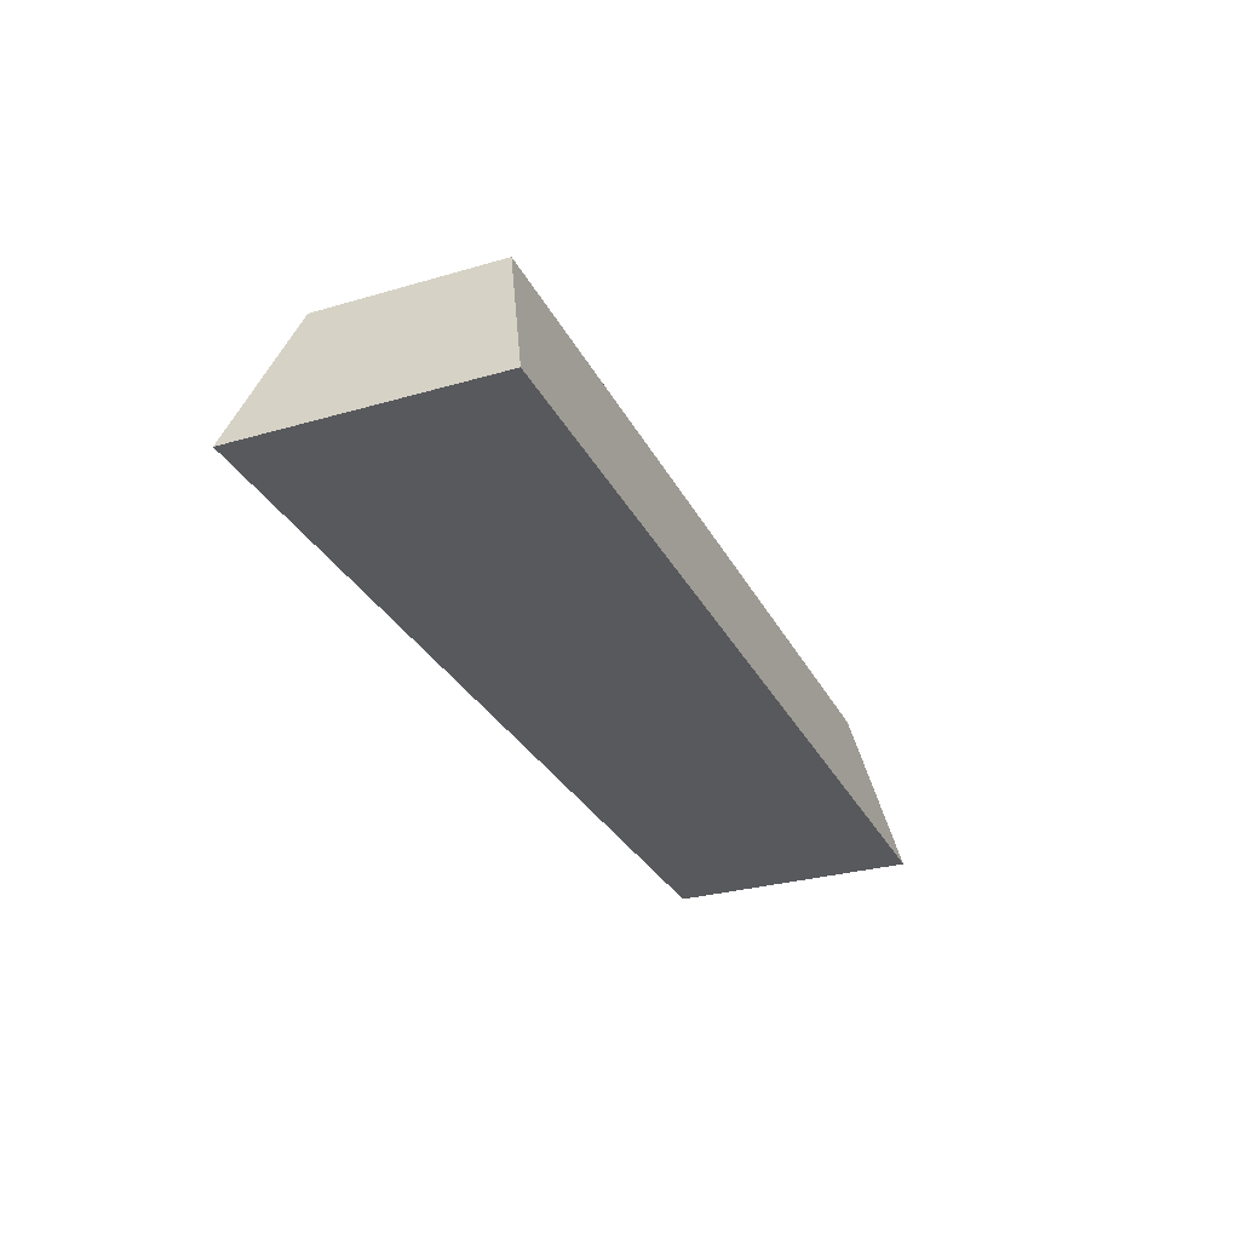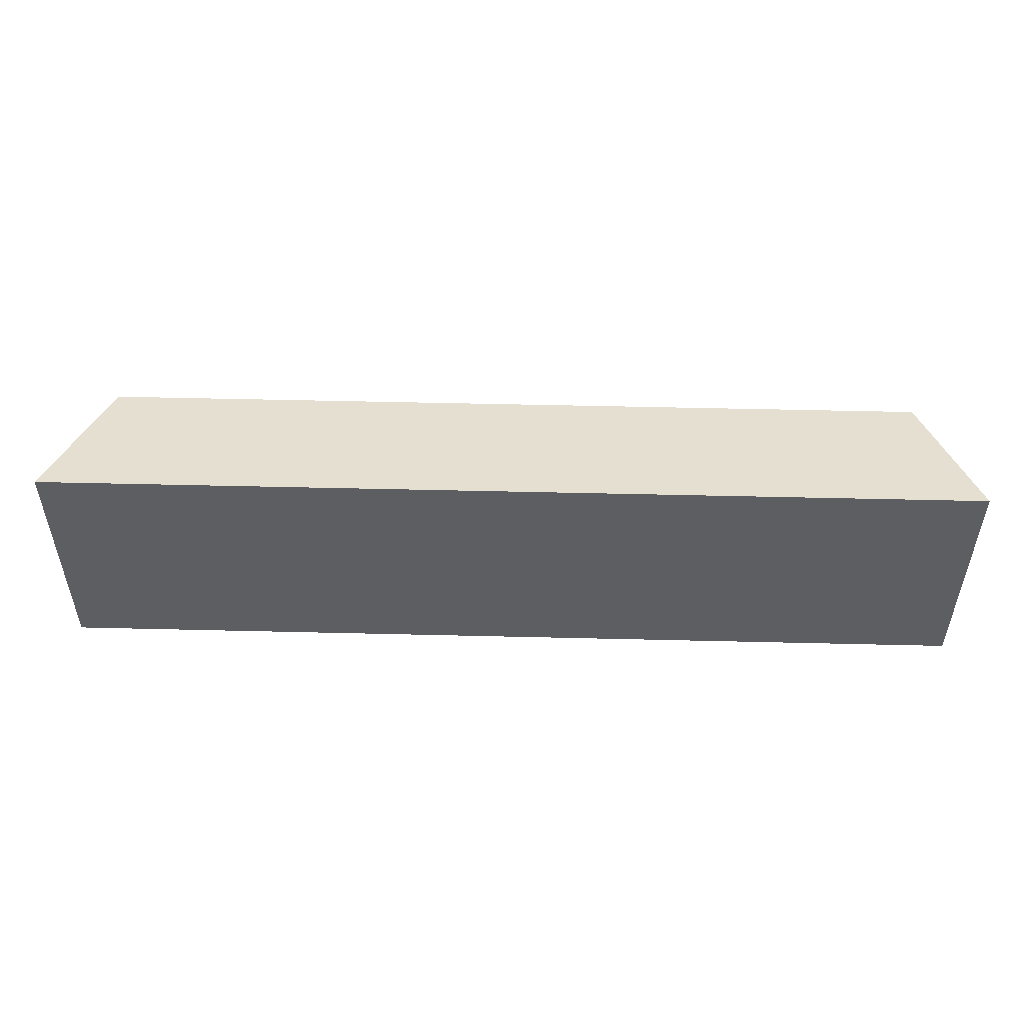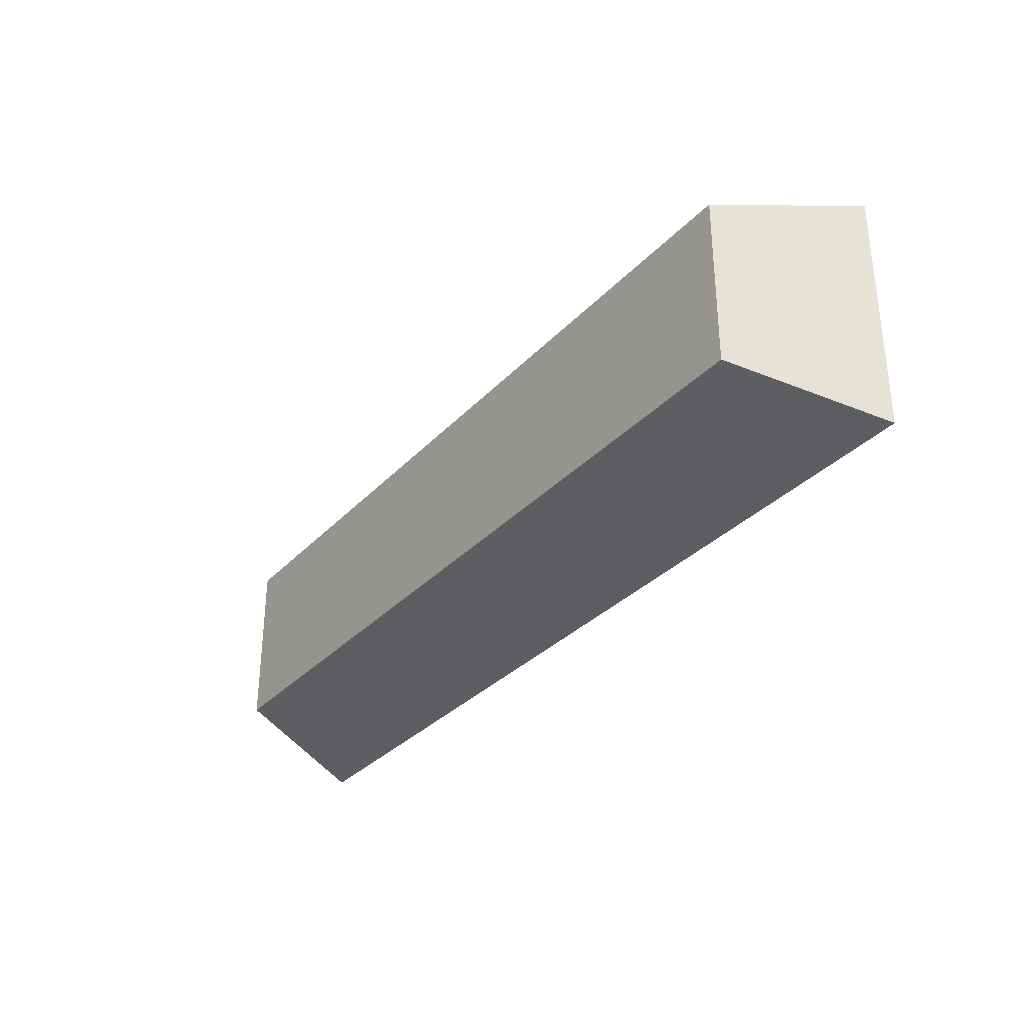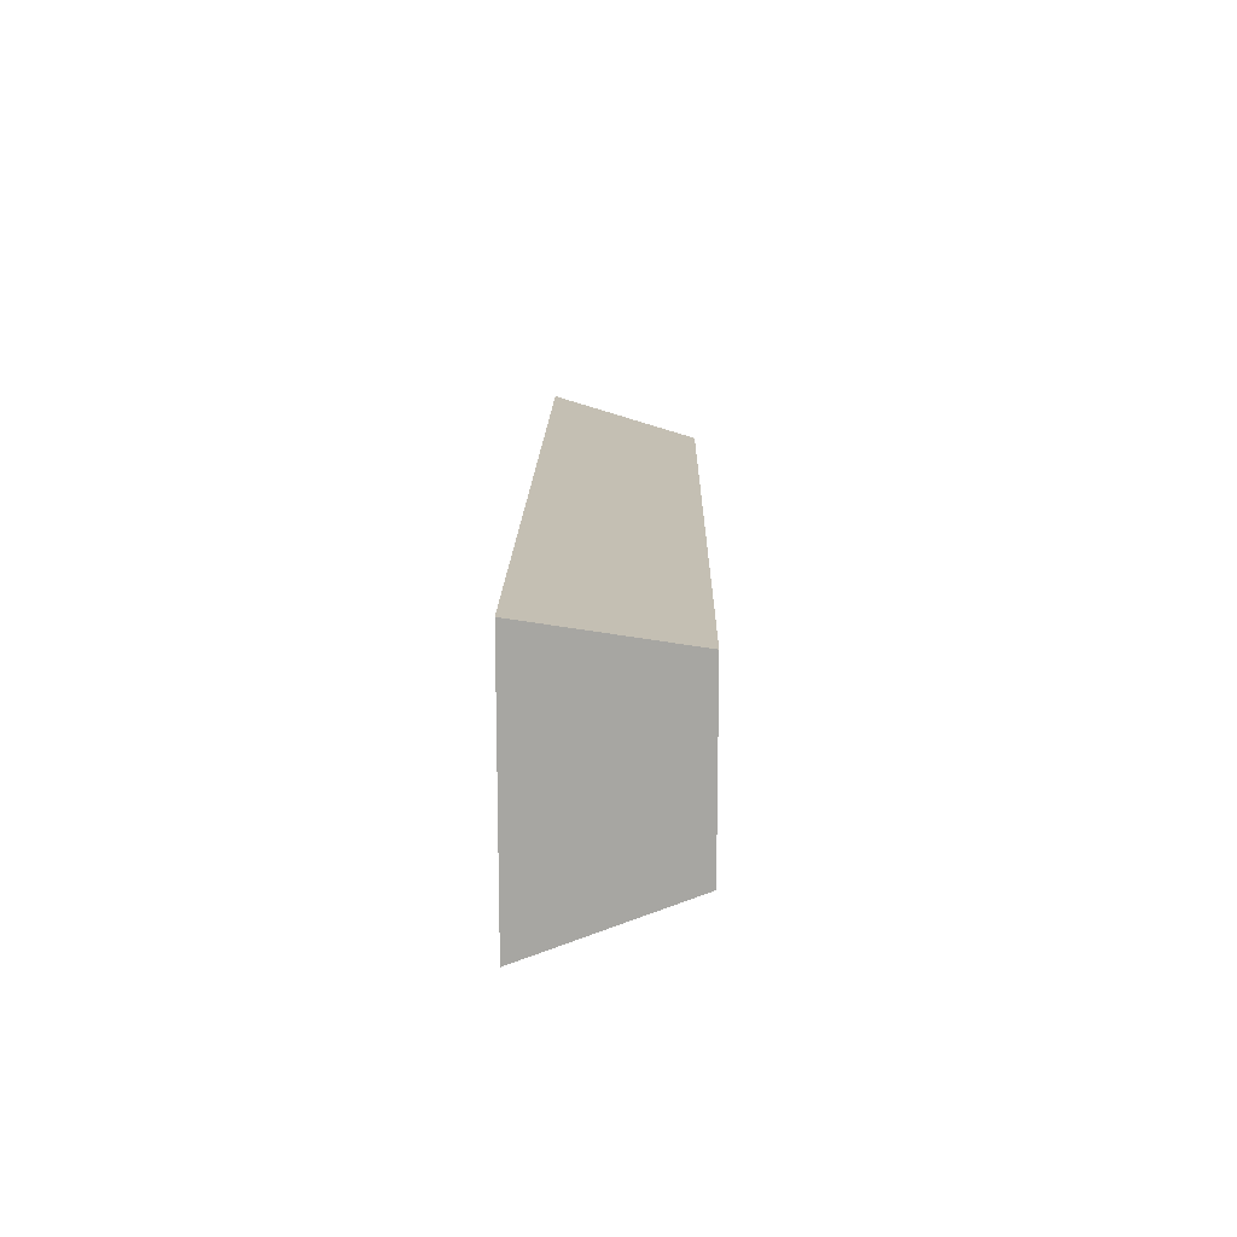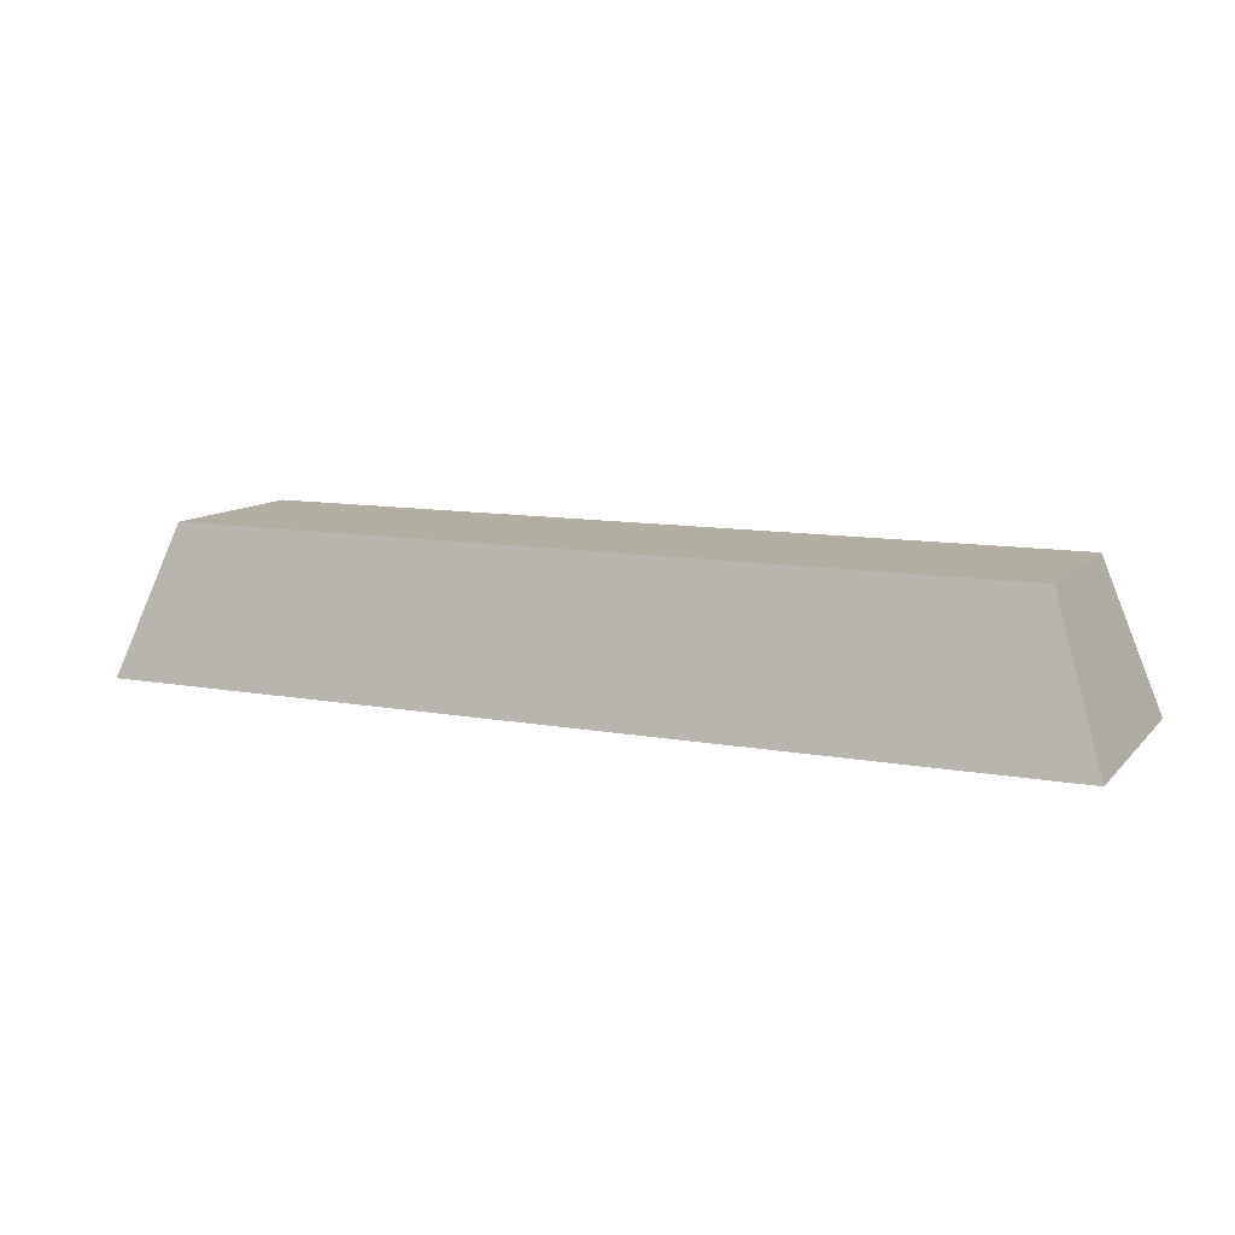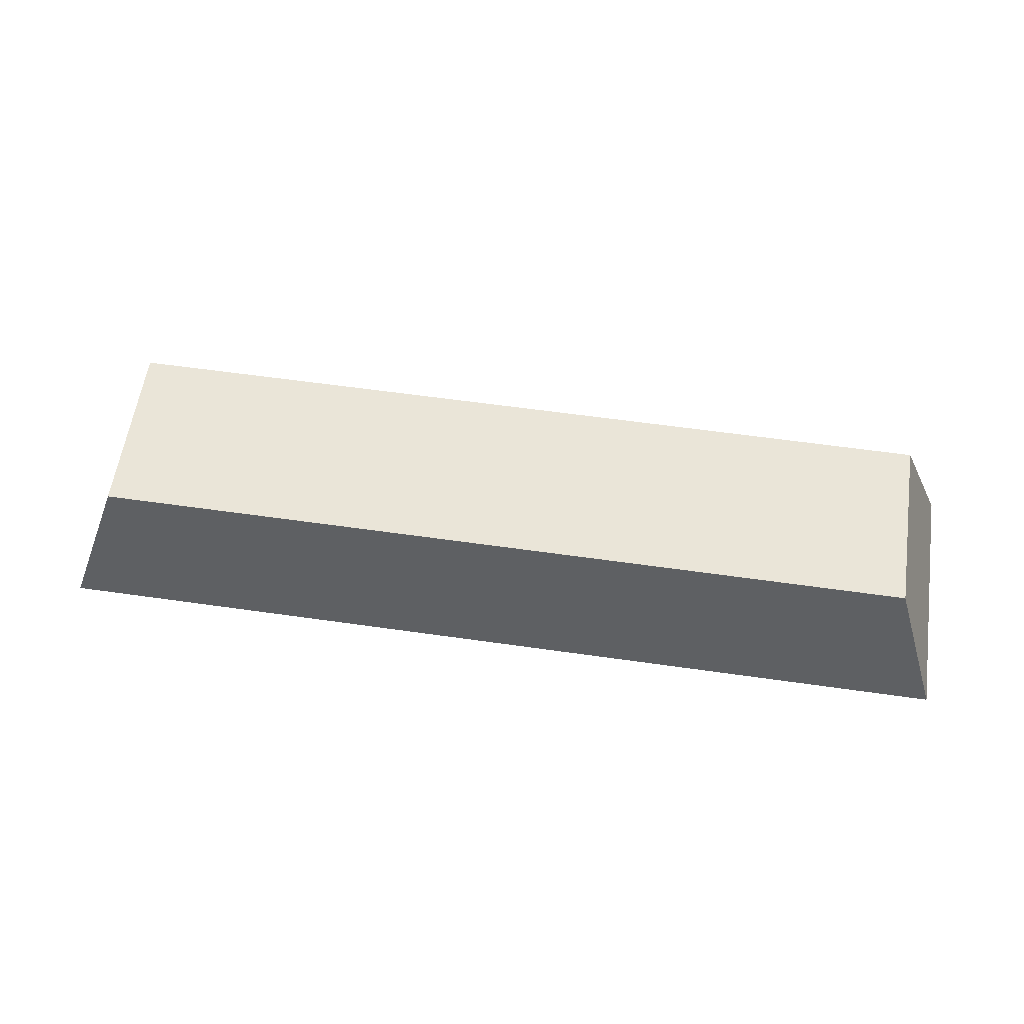
<metadata>
{"format":"obj","ext":"obj","renderer":"f3d","projection":"perspective","resolution":1024,"background":"white","views":[{"elev":-29.8,"azim":-67.1,"up":"+Y"},{"elev":51.0,"azim":1.5,"up":"+Z"},{"elev":-32.2,"azim":-125.1,"up":"+Z"},{"elev":14.7,"azim":90.8,"up":"+Z"},{"elev":10.7,"azim":-155.4,"up":"+Y"},{"elev":58.8,"azim":8.4,"up":"+Y"}]}
</metadata>
<code>
o Lingot (3)
g Lingot (3)
v -4.534 0 -16.07
v -5.735 0 -16.07
v -4.601 0.1907 -16.12
v -5.668 0.1907 -16.12
v -5.735 1.136e-16 -16.39
v -5.668 0.1907 -16.35
v -4.534 1.136e-16 -16.39
v -4.601 0.1907 -16.35
f 3 4 2 1
f 4 6 5 2
f 6 8 7 5
f 8 3 1 7
f 8 6 4 3
f 1 2 5 7

</code>
